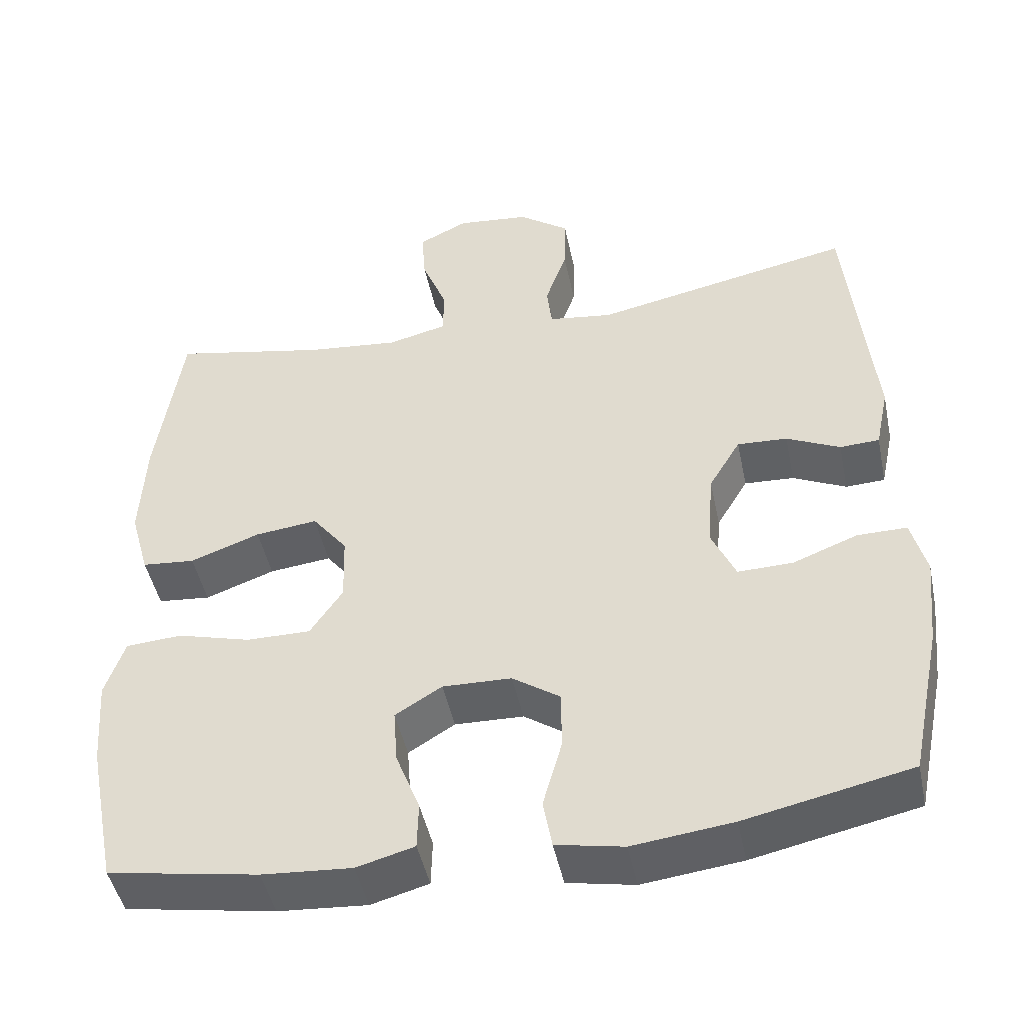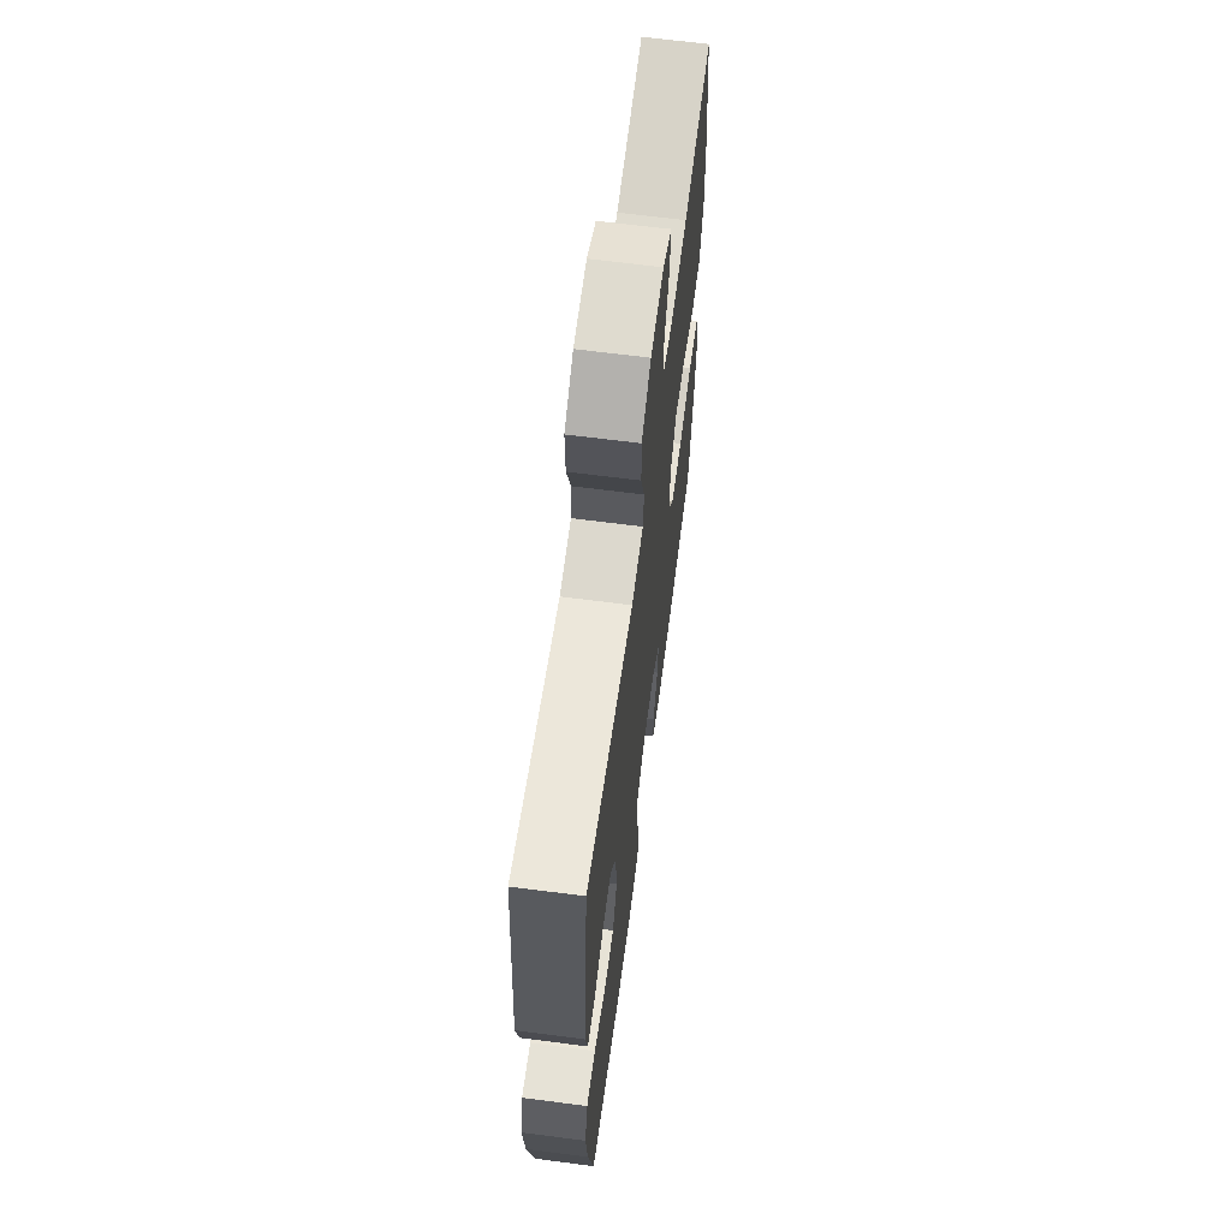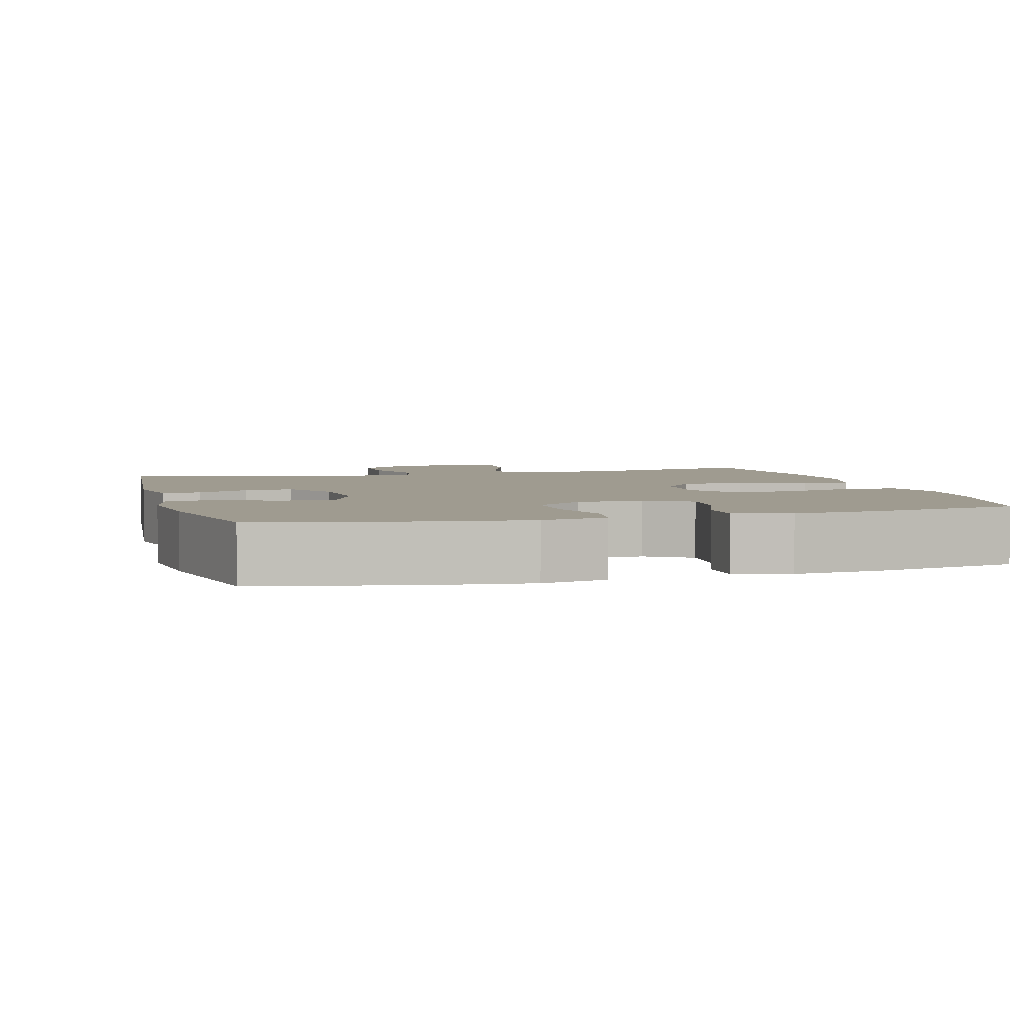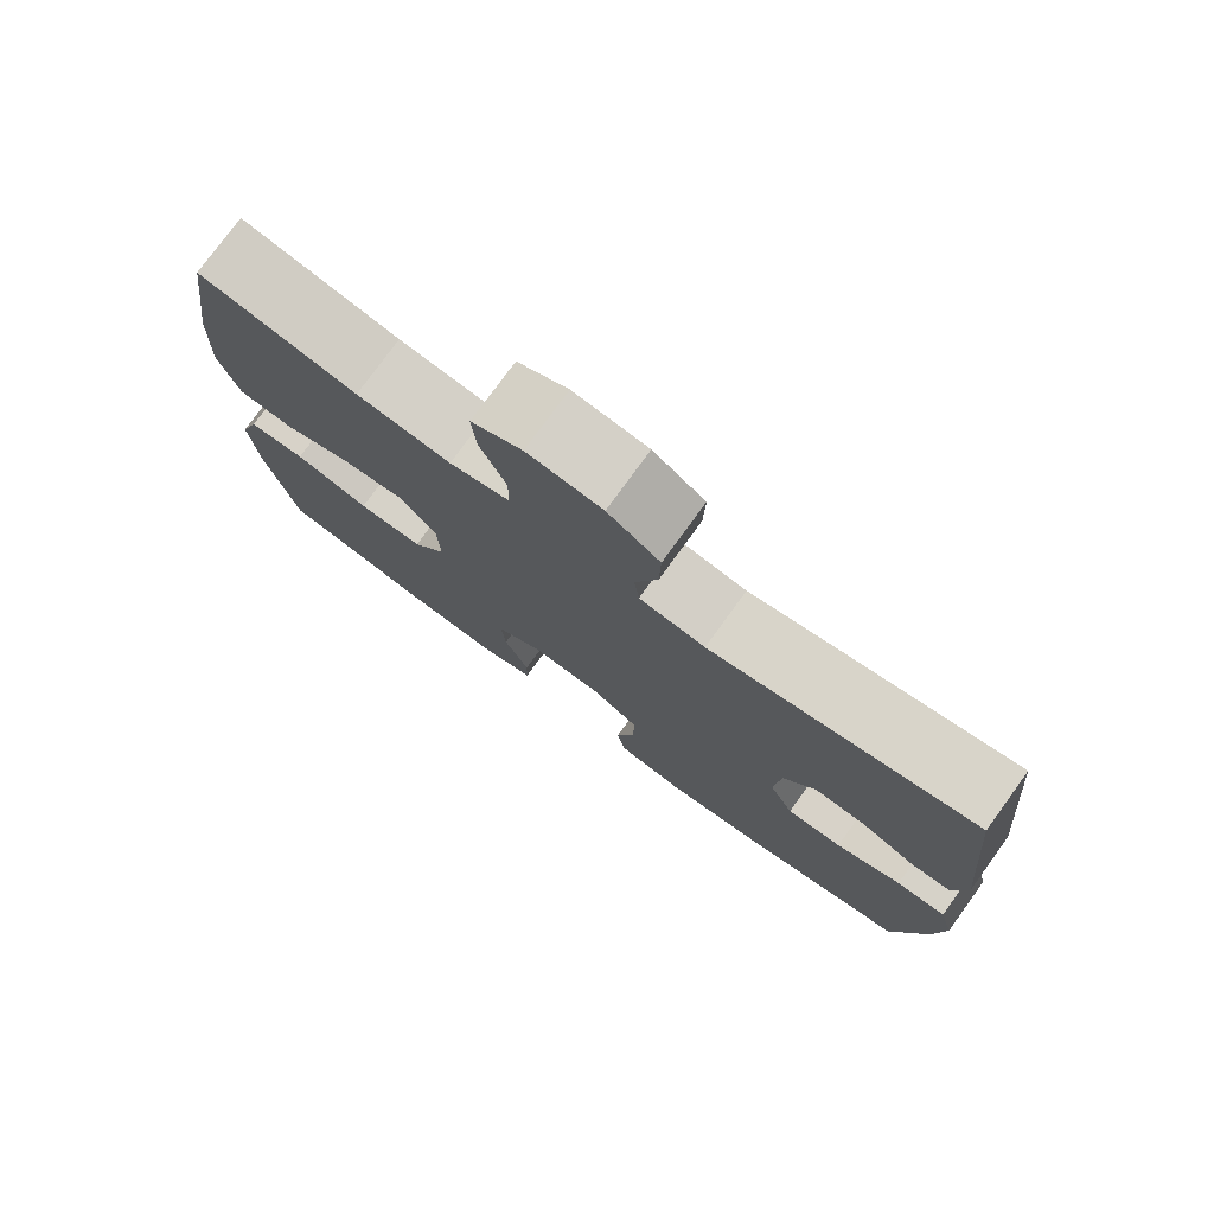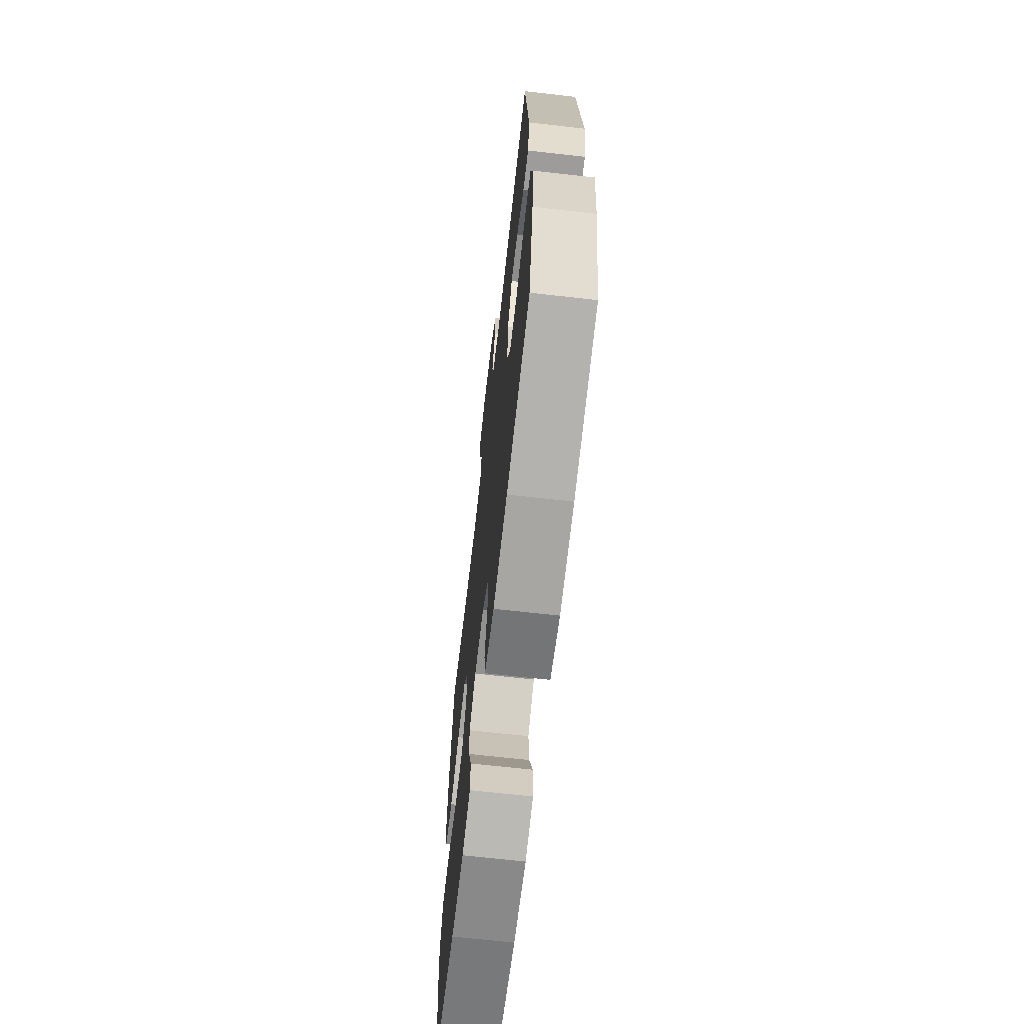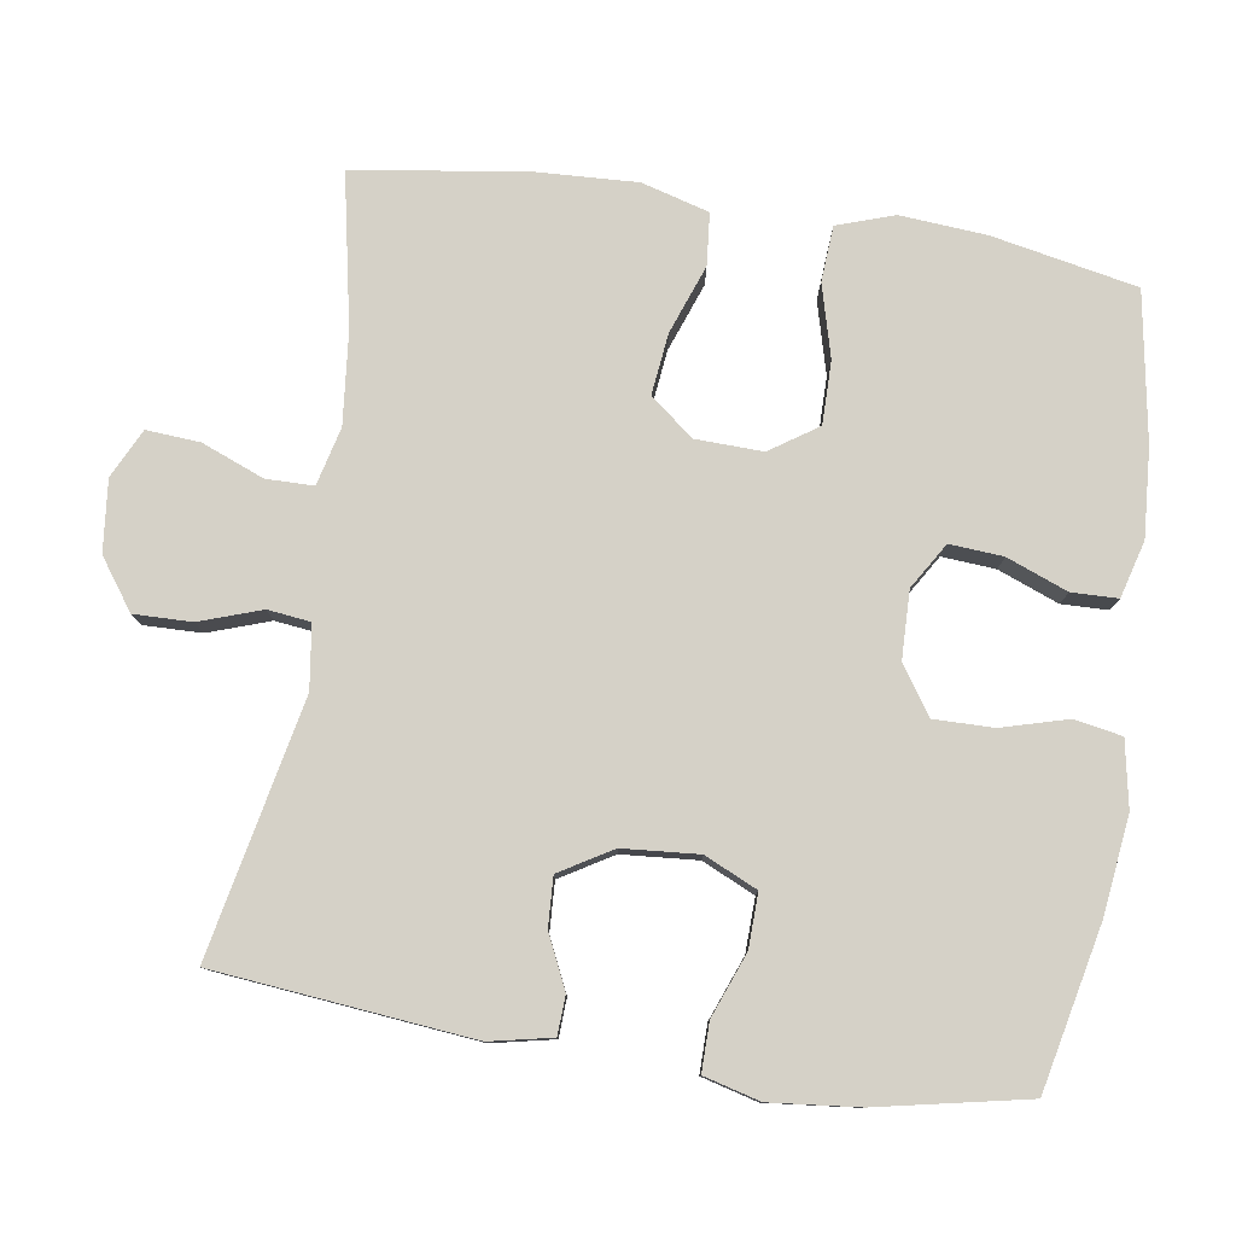
<metadata>
{"format":"obj","ext":"obj","renderer":"f3d","projection":"perspective","resolution":1024,"background":"white","views":[{"elev":-46.4,"azim":11.7,"up":"+Z"},{"elev":64.4,"azim":97.5,"up":"+Z"},{"elev":4.1,"azim":164.2,"up":"+Y"},{"elev":77.6,"azim":36.0,"up":"+Z"},{"elev":-67.4,"azim":83.5,"up":"+Z"},{"elev":79.4,"azim":98.8,"up":"+Y"}]}
</metadata>
<code>
o path7230
v 0.5435 0.0375 -0.3123
v 0.5559 0.0375 -0.1926
v 0.5359 0.0375 -0.1167
v 0.4705 0.0375 -0.1174
v 0.3843 0.0375 -0.1503
v 0.3114 0.0375 -0.1524
v 0.279 0.0375 -0.08119
v 0.2873 0.0375 0.02114
v 0.3293 0.0375 0.09144
v 0.3957 0.0375 0.08799
v 0.4664 0.0375 0.05481
v 0.5187 0.0375 0.05738
v 0.5364 0.0375 0.141
v 0.502 0.0375 0.4878
v 0.158 0.0375 0.4171
v 0.07283 0.0375 0.4288
v 0.06604 0.0375 0.4866
v 0.09471 0.0375 0.5694
v 0.09649 0.0375 0.6476
v 0.02945 0.0375 0.6958
v -0.06679 0.0375 0.7057
v -0.1322 0.0375 0.6737
v -0.1273 0.0375 0.602
v -0.09391 0.0375 0.5177
v -0.09464 0.0375 0.4539
v -0.1727 0.0375 0.4347
v -0.2948 0.0375 0.447
v -0.4999 0.0375 0.4878
v -0.5336 0.0375 0.2578
v -0.5404 0.0375 0.1198
v -0.5151 0.0375 0.02883
v -0.4449 0.0375 0.0223
v -0.3526 0.0375 0.05606
v -0.2701 0.0375 0.06554
v -0.2239 0.0375 0.006556
v -0.2214 0.0375 -0.08374
v -0.2645 0.0375 -0.1478
v -0.3494 0.0375 -0.1474
v -0.4468 0.0375 -0.121
v -0.5213 0.0375 -0.1261
v -0.5473 0.0375 -0.2026
v -0.5384 0.0375 -0.3192
v -0.4999 0.0375 -0.5139
v -0.3007 0.0375 -0.5477
v -0.182 0.0375 -0.5562
v -0.1057 0.0375 -0.5354
v -0.1041 0.0375 -0.4733
v -0.1358 0.0375 -0.3913
v -0.141 0.0375 -0.3191
v -0.07931 0.0375 -0.2813
v 0.01185 0.0375 -0.2838
v 0.0756 0.0375 -0.3272
v 0.0746 0.0375 -0.4069
v 0.0497 0.0375 -0.4955
v 0.06131 0.0375 -0.5601
v 0.1507 0.0375 -0.5772
v 0.2831 0.0375 -0.5612
v 0.502 0.0375 -0.5139
v 0.5435 -0.0375 -0.3123
v 0.5559 -0.0375 -0.1926
v 0.5359 -0.0375 -0.1167
v 0.4705 -0.0375 -0.1174
v 0.3843 -0.0375 -0.1503
v 0.3114 -0.0375 -0.1524
v 0.279 -0.0375 -0.08119
v 0.2873 -0.0375 0.02114
v 0.3293 -0.0375 0.09144
v 0.3957 -0.0375 0.08799
v 0.4664 -0.0375 0.05481
v 0.5187 -0.0375 0.05738
v 0.5364 -0.0375 0.141
v 0.502 -0.0375 0.4878
v 0.158 -0.0375 0.4171
v 0.07283 -0.0375 0.4288
v 0.06604 -0.0375 0.4866
v 0.09471 -0.0375 0.5694
v 0.09649 -0.0375 0.6476
v 0.02945 -0.0375 0.6958
v -0.06679 -0.0375 0.7057
v -0.1322 -0.0375 0.6737
v -0.1273 -0.0375 0.602
v -0.09391 -0.0375 0.5177
v -0.09464 -0.0375 0.4539
v -0.1727 -0.0375 0.4347
v -0.2948 -0.0375 0.447
v -0.4999 -0.0375 0.4878
v -0.5336 -0.0375 0.2578
v -0.5404 -0.0375 0.1198
v -0.5151 -0.0375 0.02883
v -0.4449 -0.0375 0.0223
v -0.3526 -0.0375 0.05606
v -0.2701 -0.0375 0.06554
v -0.2239 -0.0375 0.006556
v -0.2214 -0.0375 -0.08374
v -0.2645 -0.0375 -0.1478
v -0.3494 -0.0375 -0.1474
v -0.4468 -0.0375 -0.121
v -0.5213 -0.0375 -0.1261
v -0.5473 -0.0375 -0.2026
v -0.5384 -0.0375 -0.3192
v -0.4999 -0.0375 -0.5139
v -0.3007 -0.0375 -0.5477
v -0.182 -0.0375 -0.5562
v -0.1057 -0.0375 -0.5354
v -0.1041 -0.0375 -0.4733
v -0.1358 -0.0375 -0.3913
v -0.141 -0.0375 -0.3191
v -0.07931 -0.0375 -0.2813
v 0.01185 -0.0375 -0.2838
v 0.0756 -0.0375 -0.3272
v 0.0746 -0.0375 -0.4069
v 0.0497 -0.0375 -0.4955
v 0.06131 -0.0375 -0.5601
v 0.1507 -0.0375 -0.5772
v 0.2831 -0.0375 -0.5612
v 0.502 -0.0375 -0.5139
v 0.06131 0.0375 -0.5601
v 0.06131 0.0375 -0.5601
v 0.1507 0.0375 -0.5772
v 0.2831 0.0375 -0.5612
v 0.0497 0.0375 -0.4955
v -0.3007 0.0375 -0.5477
v -0.182 0.0375 -0.5562
v -0.1057 0.0375 -0.5354
v -0.1057 0.0375 -0.5354
v -0.1041 0.0375 -0.4733
v -0.4999 0.0375 -0.5139
v -0.4999 0.0375 -0.5139
v 0.502 0.0375 -0.5139
v 0.502 0.0375 -0.5139
v 0.0746 0.0375 -0.4069
v -0.1358 0.0375 -0.3913
v -0.5384 0.0375 -0.3192
v 0.5435 0.0375 -0.3123
v 0.0756 0.0375 -0.3272
v -0.141 0.0375 -0.3191
v -0.141 0.0375 -0.3191
v 0.01185 0.0375 -0.2838
v -0.5473 0.0375 -0.2026
v -0.07931 0.0375 -0.2813
v 0.5559 0.0375 -0.1926
v -0.5213 0.0375 -0.1261
v -0.5213 0.0375 -0.1261
v 0.3843 0.0375 -0.1503
v 0.3114 0.0375 -0.1524
v 0.3114 0.0375 -0.1524
v 0.5359 0.0375 -0.1167
v 0.5359 0.0375 -0.1167
v -0.2645 0.0375 -0.1478
v -0.3494 0.0375 -0.1474
v 0.279 0.0375 -0.08119
v 0.4705 0.0375 -0.1174
v -0.2214 0.0375 -0.08374
v -0.4468 0.0375 -0.121
v -0.2239 0.0375 0.006556
v 0.2873 0.0375 0.02114
v -0.2701 0.0375 0.06554
v 0.3293 0.0375 0.09144
v 0.3293 0.0375 0.09144
v -0.5151 0.0375 0.02883
v -0.5151 0.0375 0.02883
v -0.4449 0.0375 0.0223
v -0.3526 0.0375 0.05606
v -0.5404 0.0375 0.1198
v 0.3957 0.0375 0.08799
v 0.4664 0.0375 0.05481
v 0.5187 0.0375 0.05738
v 0.5187 0.0375 0.05738
v 0.5364 0.0375 0.141
v -0.5336 0.0375 0.2578
v -0.4999 0.0375 0.4878
v -0.4999 0.0375 0.4878
v -0.2948 0.0375 0.447
v -0.1727 0.0375 0.4347
v 0.158 0.0375 0.4171
v 0.07283 0.0375 0.4288
v 0.07283 0.0375 0.4288
v 0.06604 0.0375 0.4866
v -0.09464 0.0375 0.4539
v -0.09464 0.0375 0.4539
v -0.09391 0.0375 0.5177
v 0.502 0.0375 0.4878
v 0.502 0.0375 0.4878
v 0.09471 0.0375 0.5694
v -0.1273 0.0375 0.602
v 0.09649 0.0375 0.6476
v -0.1322 0.0375 0.6737
v -0.1322 0.0375 0.6737
v 0.02945 0.0375 0.6958
v -0.06679 0.0375 0.7057
v 0.06131 -0.0375 -0.5601
v 0.06131 -0.0375 -0.5601
v 0.1507 -0.0375 -0.5772
v 0.2831 -0.0375 -0.5612
v 0.0497 -0.0375 -0.4955
v -0.3007 -0.0375 -0.5477
v -0.182 -0.0375 -0.5562
v -0.1057 -0.0375 -0.5354
v -0.1057 -0.0375 -0.5354
v -0.1041 -0.0375 -0.4733
v -0.4999 -0.0375 -0.5139
v -0.4999 -0.0375 -0.5139
v 0.502 -0.0375 -0.5139
v 0.502 -0.0375 -0.5139
v 0.0746 -0.0375 -0.4069
v -0.1358 -0.0375 -0.3913
v -0.5384 -0.0375 -0.3192
v 0.5435 -0.0375 -0.3123
v 0.0756 -0.0375 -0.3272
v -0.141 -0.0375 -0.3191
v -0.141 -0.0375 -0.3191
v 0.01185 -0.0375 -0.2838
v -0.5473 -0.0375 -0.2026
v -0.07931 -0.0375 -0.2813
v 0.5559 -0.0375 -0.1926
v -0.5213 -0.0375 -0.1261
v -0.5213 -0.0375 -0.1261
v 0.3843 -0.0375 -0.1503
v 0.3114 -0.0375 -0.1524
v 0.3114 -0.0375 -0.1524
v 0.5359 -0.0375 -0.1167
v 0.5359 -0.0375 -0.1167
v -0.2645 -0.0375 -0.1478
v -0.3494 -0.0375 -0.1474
v 0.279 -0.0375 -0.08119
v 0.4705 -0.0375 -0.1174
v -0.2214 -0.0375 -0.08374
v -0.4468 -0.0375 -0.121
v -0.2239 -0.0375 0.006556
v 0.2873 -0.0375 0.02114
v -0.2701 -0.0375 0.06554
v 0.3293 -0.0375 0.09144
v 0.3293 -0.0375 0.09144
v -0.5151 -0.0375 0.02883
v -0.5151 -0.0375 0.02883
v -0.4449 -0.0375 0.0223
v -0.3526 -0.0375 0.05606
v -0.5404 -0.0375 0.1198
v 0.3957 -0.0375 0.08799
v 0.4664 -0.0375 0.05481
v 0.5187 -0.0375 0.05738
v 0.5187 -0.0375 0.05738
v 0.5364 -0.0375 0.141
v -0.5336 -0.0375 0.2578
v -0.4999 -0.0375 0.4878
v -0.4999 -0.0375 0.4878
v -0.2948 -0.0375 0.447
v -0.1727 -0.0375 0.4347
v 0.158 -0.0375 0.4171
v 0.07283 -0.0375 0.4288
v 0.07283 -0.0375 0.4288
v 0.06604 -0.0375 0.4866
v -0.09464 -0.0375 0.4539
v -0.09464 -0.0375 0.4539
v -0.09391 -0.0375 0.5177
v 0.502 -0.0375 0.4878
v 0.502 -0.0375 0.4878
v 0.09471 -0.0375 0.5694
v -0.1273 -0.0375 0.602
v 0.09649 -0.0375 0.6476
v -0.1322 -0.0375 0.6737
v -0.1322 -0.0375 0.6737
v 0.02945 -0.0375 0.6958
v -0.06679 -0.0375 0.7057
f 218 215 226
f 256 239 243
f 263 255 258
f 263 264 259
f 243 240 241
f 212 225 229
f 210 214 223
f 224 228 213
f 219 209 194
f 250 252 253
f 196 207 201
f 255 263 259
f 231 248 247
f 249 230 232
f 244 237 247
f 200 197 198
f 249 232 256
f 244 247 245
f 243 239 240
f 238 237 244
f 236 238 234
f 191 193 195
f 215 218 208
f 253 252 255
f 207 210 224
f 206 210 196
f 256 232 239
f 196 210 207
f 213 228 216
f 237 231 247
f 209 225 212
f 229 225 230
f 259 264 261
f 231 250 253
f 205 194 209
f 214 212 227
f 203 208 194
f 250 230 249
f 206 197 200
f 219 194 208
f 197 206 196
f 225 209 219
f 195 193 205
f 224 210 223
f 207 224 213
f 263 258 260
f 237 238 236
f 193 194 205
f 226 215 221
f 208 218 219
f 258 255 252
f 231 253 248
f 229 250 231
f 230 250 229
f 223 214 227
f 227 212 229
f 118 56 114 192
f 56 57 115 114
f 54 55 113 112
f 44 45 103 102
f 45 125 199 103
f 46 47 105 104
f 128 44 102 202
f 57 130 204 115
f 53 54 112 111
f 47 48 106 105
f 42 43 101 100
f 58 1 59 116
f 52 53 111 110
f 48 137 211 106
f 51 52 110 109
f 41 42 100 99
f 49 50 108 107
f 1 2 60 59
f 50 51 109 108
f 143 41 99 217
f 5 146 220 63
f 2 148 222 60
f 37 38 96 95
f 6 7 65 64
f 4 5 63 62
f 3 4 62 61
f 36 37 95 94
f 39 40 98 97
f 38 39 97 96
f 35 36 94 93
f 7 8 66 65
f 34 35 93 92
f 8 159 233 66
f 161 32 90 235
f 32 33 91 90
f 30 31 89 88
f 10 11 69 68
f 11 168 242 69
f 33 34 92 91
f 12 13 71 70
f 9 10 68 67
f 29 30 88 87
f 172 29 87 246
f 27 28 86 85
f 26 27 85 84
f 15 177 251 73
f 16 17 75 74
f 180 26 84 254
f 24 25 83 82
f 183 15 73 257
f 13 14 72 71
f 17 18 76 75
f 23 24 82 81
f 18 19 77 76
f 188 23 81 262
f 19 20 78 77
f 21 22 80 79
f 20 21 79 78
f 144 152 141
f 182 169 165
f 189 184 181
f 189 185 190
f 169 167 166
f 138 155 151
f 136 149 140
f 150 139 154
f 145 120 135
f 176 179 178
f 122 127 133
f 181 185 189
f 157 173 174
f 175 158 156
f 170 173 163
f 126 124 123
f 175 182 158
f 170 171 173
f 169 166 165
f 164 170 163
f 162 160 164
f 117 121 119
f 141 134 144
f 179 181 178
f 133 150 136
f 132 122 136
f 182 165 158
f 122 133 136
f 139 142 154
f 163 173 157
f 135 138 151
f 155 156 151
f 185 187 190
f 157 179 176
f 131 135 120
f 140 153 138
f 129 120 134
f 176 175 156
f 132 126 123
f 145 134 120
f 123 122 132
f 151 145 135
f 121 131 119
f 150 149 136
f 133 139 150
f 189 186 184
f 163 162 164
f 119 131 120
f 152 147 141
f 134 145 144
f 184 178 181
f 157 174 179
f 155 157 176
f 156 155 176
f 149 153 140
f 153 155 138

</code>
